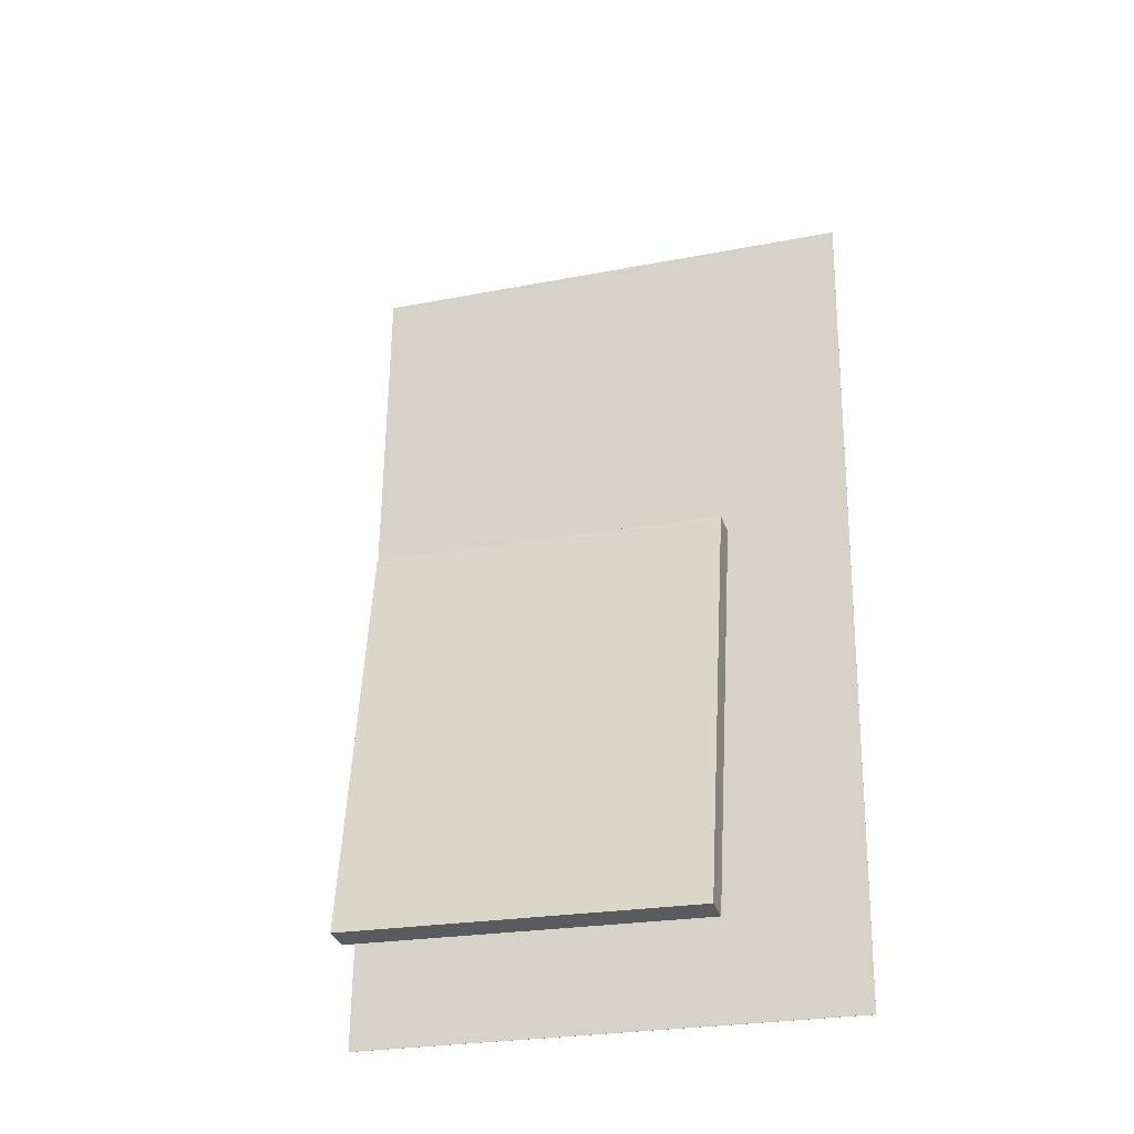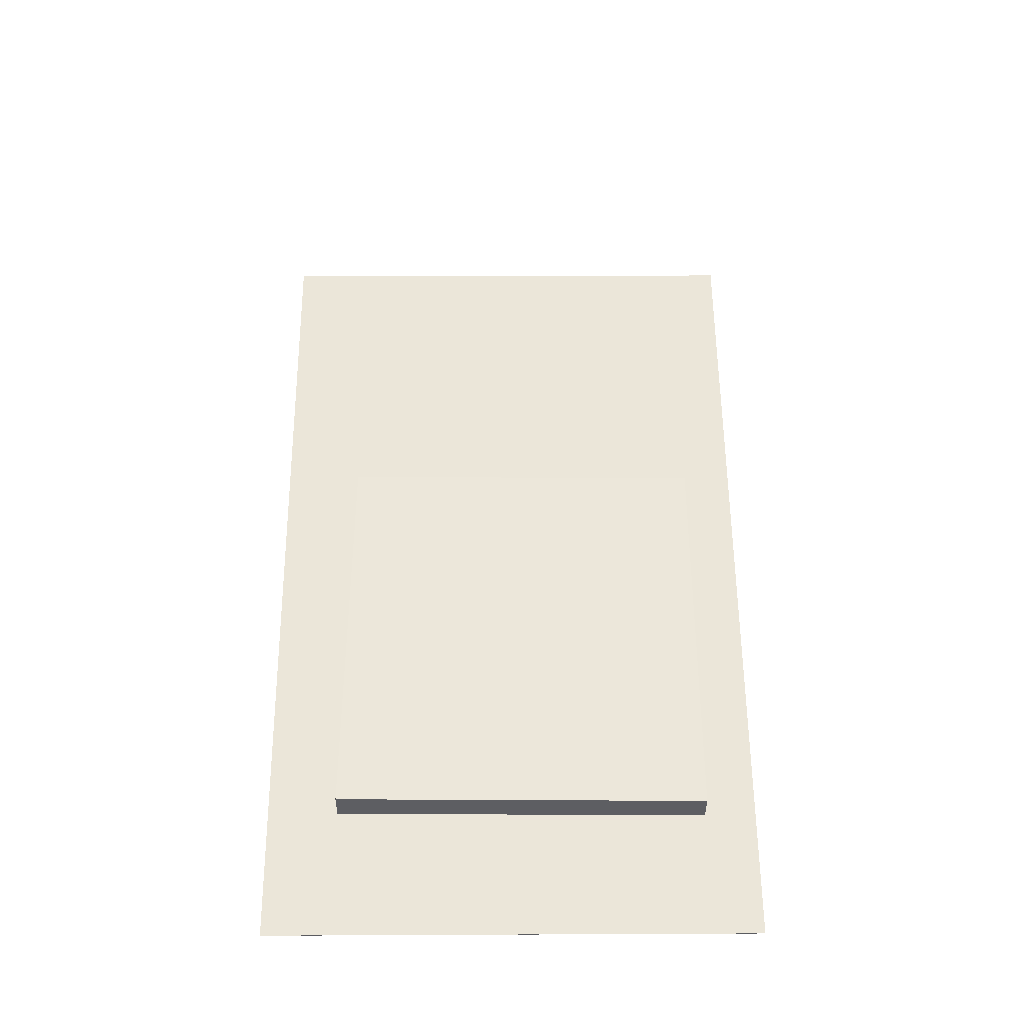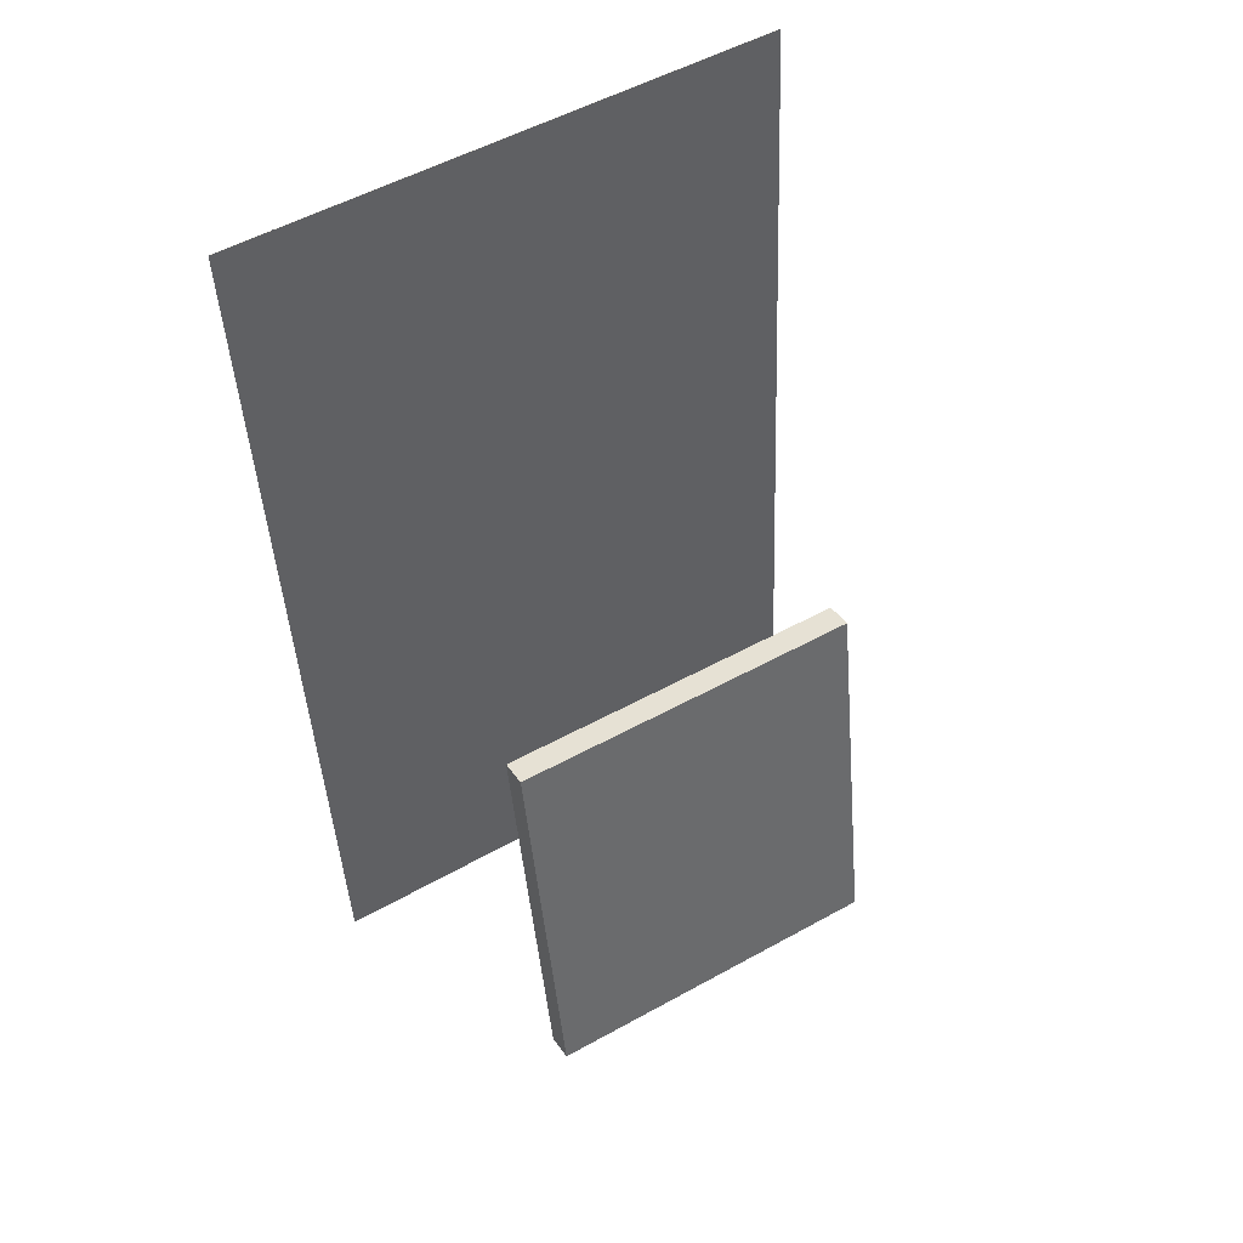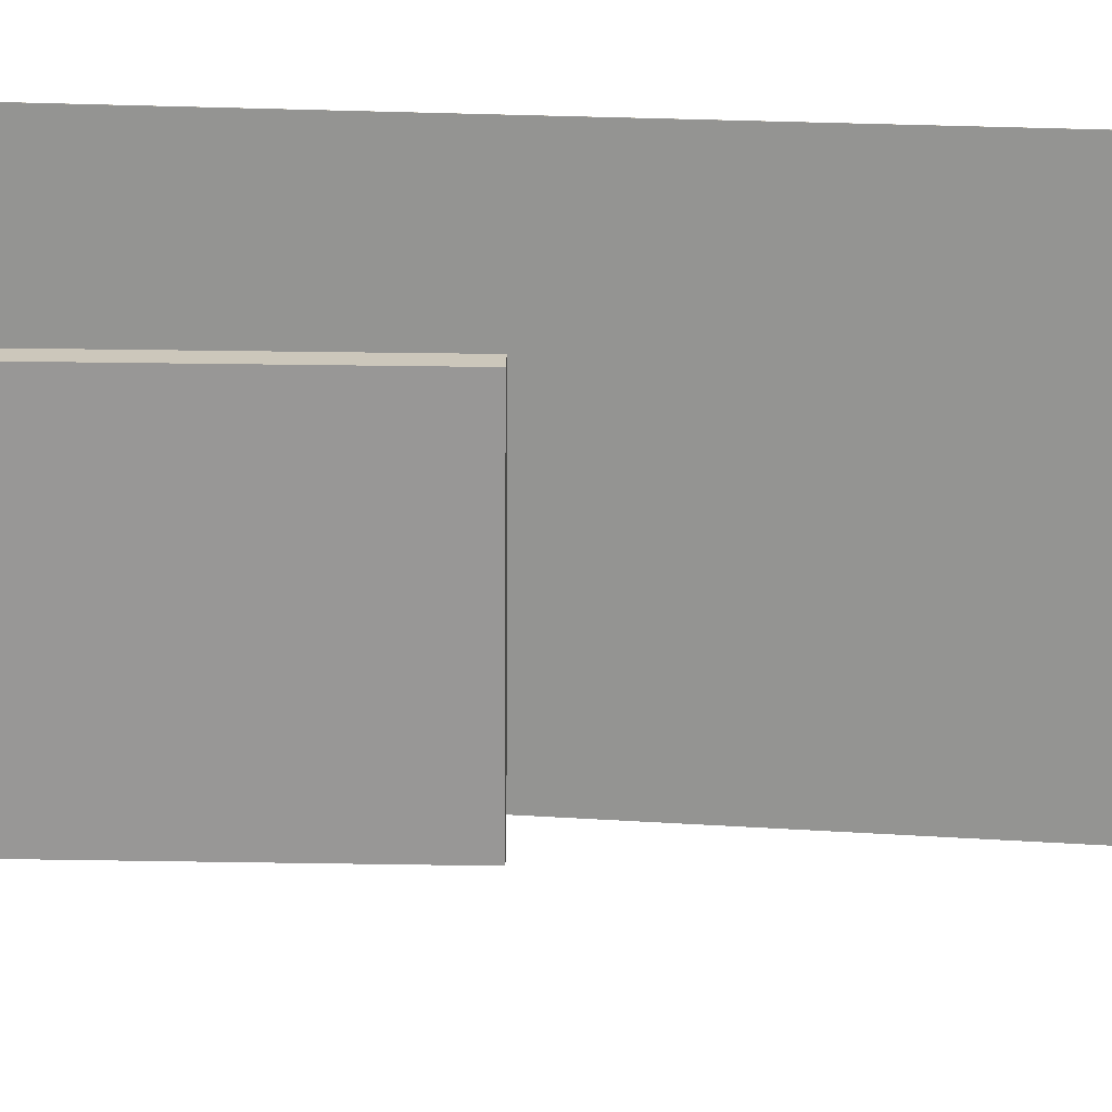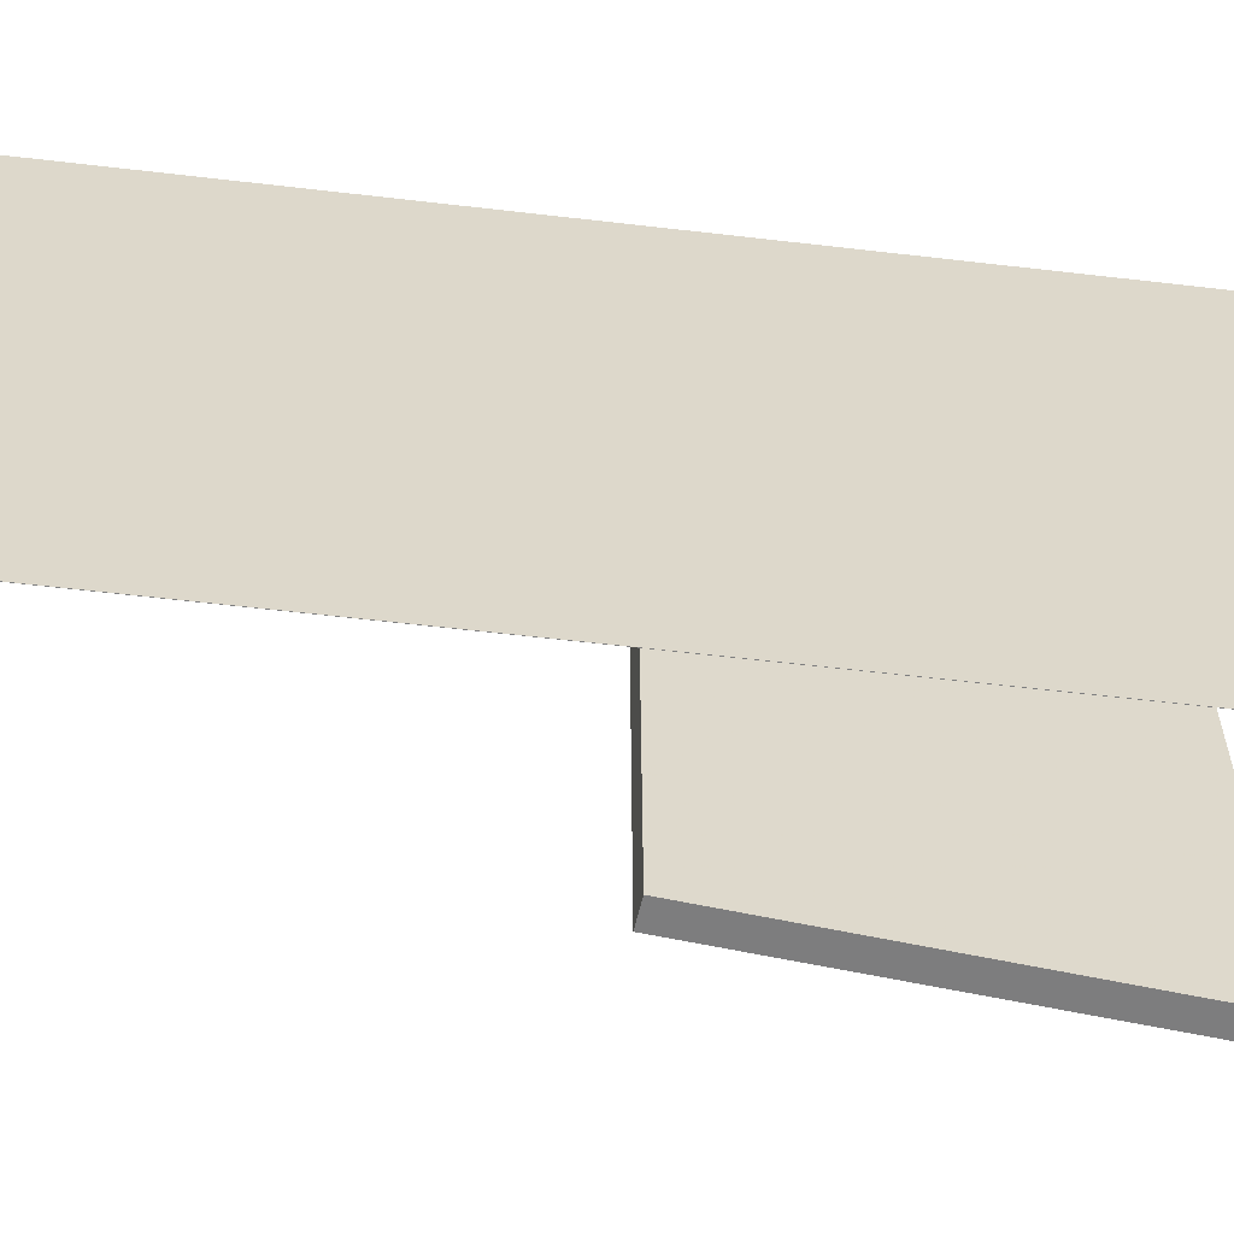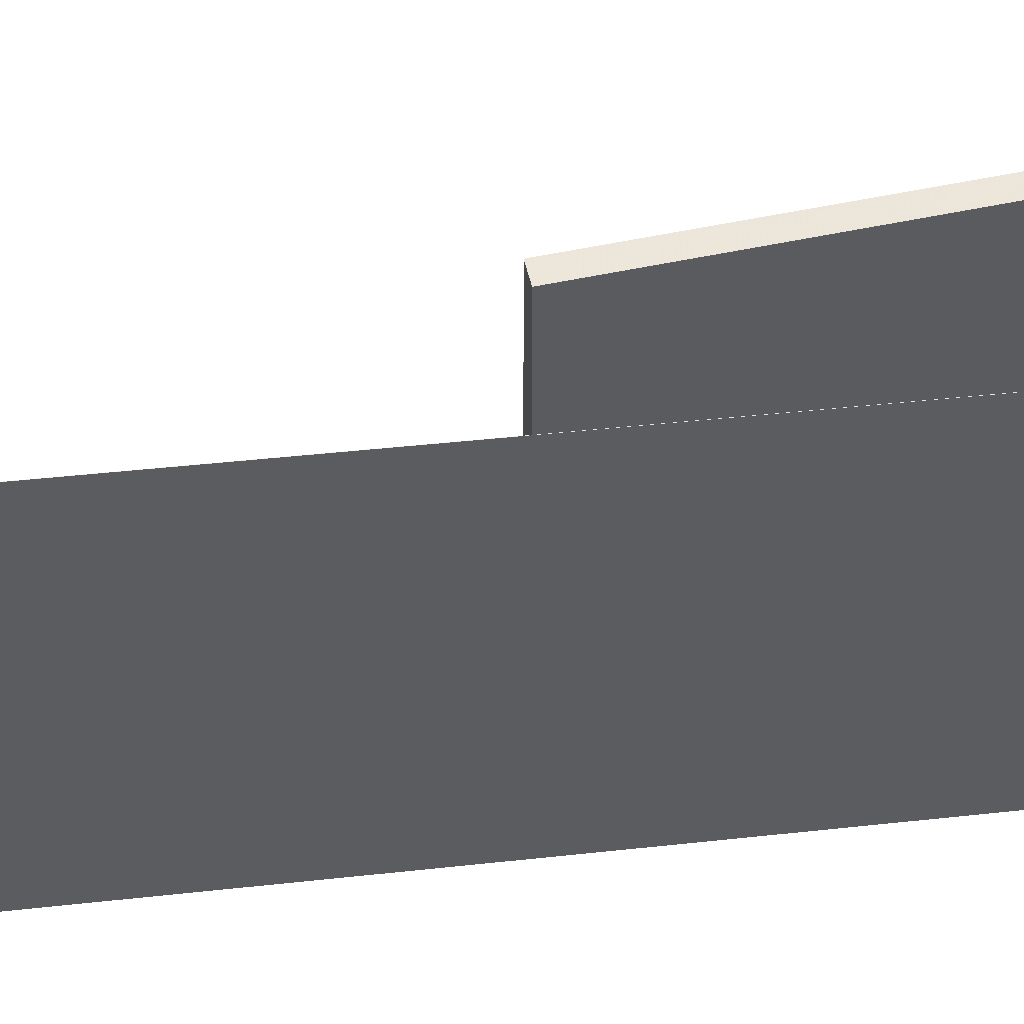
<metadata>
{"format":"obj","ext":"obj","renderer":"f3d","projection":"perspective","resolution":1024,"background":"white","views":[{"elev":-23.9,"azim":106.9,"up":"+Y"},{"elev":-29.2,"azim":89.0,"up":"+Y"},{"elev":51.0,"azim":57.9,"up":"+Y"},{"elev":22.3,"azim":100.9,"up":"+Z"},{"elev":-59.9,"azim":-92.9,"up":"+Z"},{"elev":52.9,"azim":-93.0,"up":"+Z"}]}
</metadata>
<code>
v -0.1235 -0.4082 -0.257
v -0.1281 -0.412 0.2642
v -0.1238 -0.4082 -0.257
v -0.1284 -0.412 0.2642
v -0.1808 0.4697 -0.2511
v -0.1854 0.4659 0.2701
v -0.1811 0.4697 -0.2511
v -0.1856 0.4659 0.2701
f 1.0 7.0 5.0
f 1.0 3.0 7.0
f 1.0 4.0 3.0
f 1.0 2.0 4.0
f 3.0 8.0 7.0
f 3.0 4.0 8.0
f 5.0 7.0 8.0
f 5.0 8.0 6.0
f 1.0 5.0 6.0
f 1.0 6.0 2.0
f 2.0 6.0 8.0
f 2.0 8.0 4.0
v 0.123 -0.3711 -0.1702
v 0.118 -0.3698 0.1711
v 0.05659 0.01011 -0.1726
v 0.05156 0.01138 0.1687
v 0.1488 -0.3666 -0.1698
v 0.1437 -0.3654 0.1714
v 0.08235 0.0146 -0.1722
v 0.07733 0.01587 0.169
f 9.0 15.0 13.0
f 9.0 11.0 15.0
f 9.0 12.0 11.0
f 9.0 10.0 12.0
f 11.0 16.0 15.0
f 11.0 12.0 16.0
f 13.0 15.0 16.0
f 13.0 16.0 14.0
f 9.0 13.0 14.0
f 9.0 14.0 10.0
f 10.0 14.0 16.0
f 10.0 16.0 12.0

</code>
